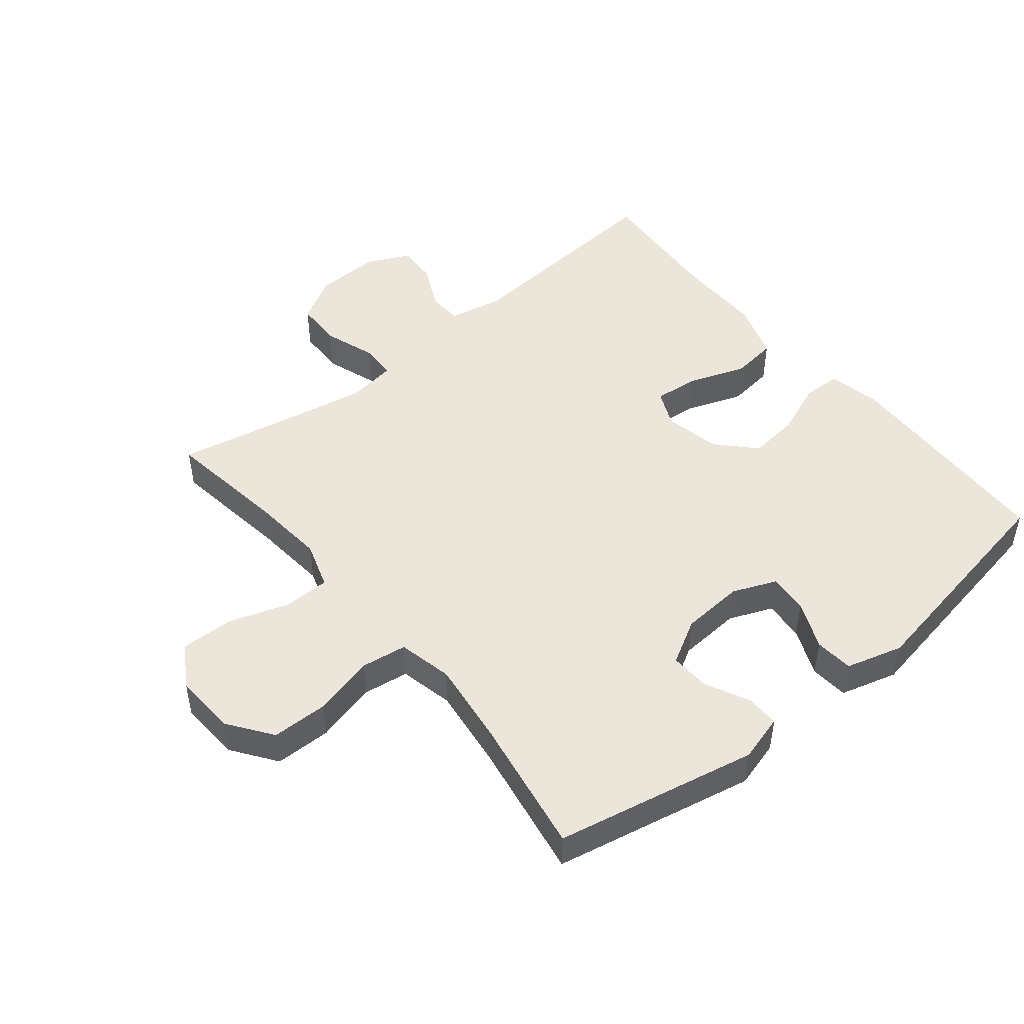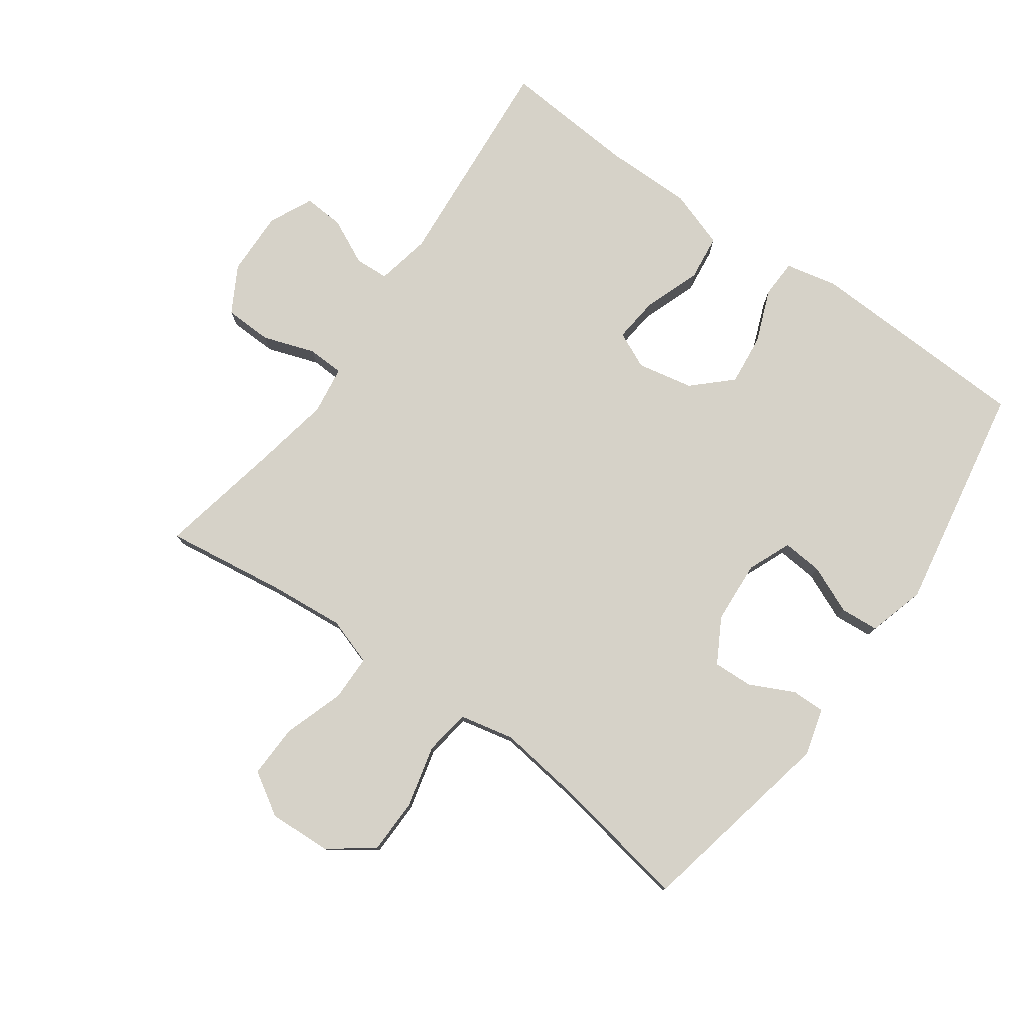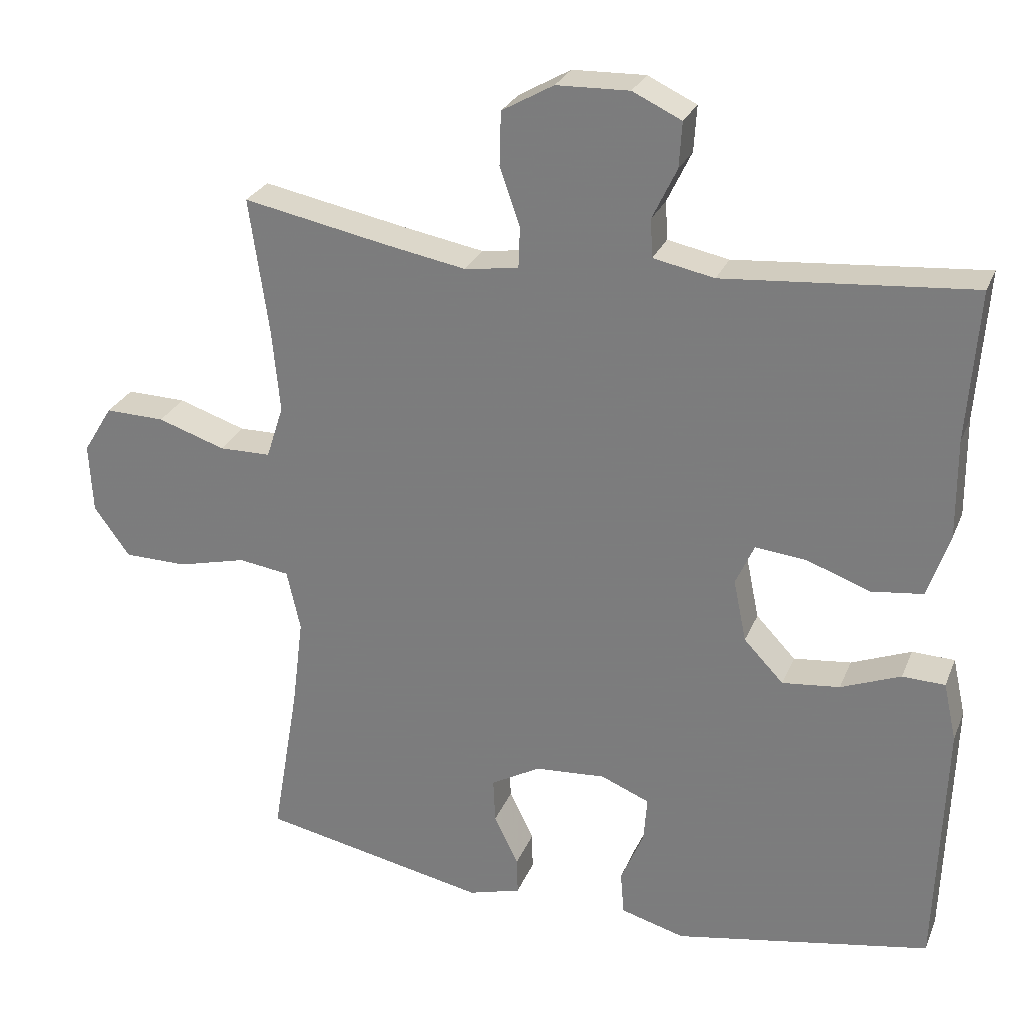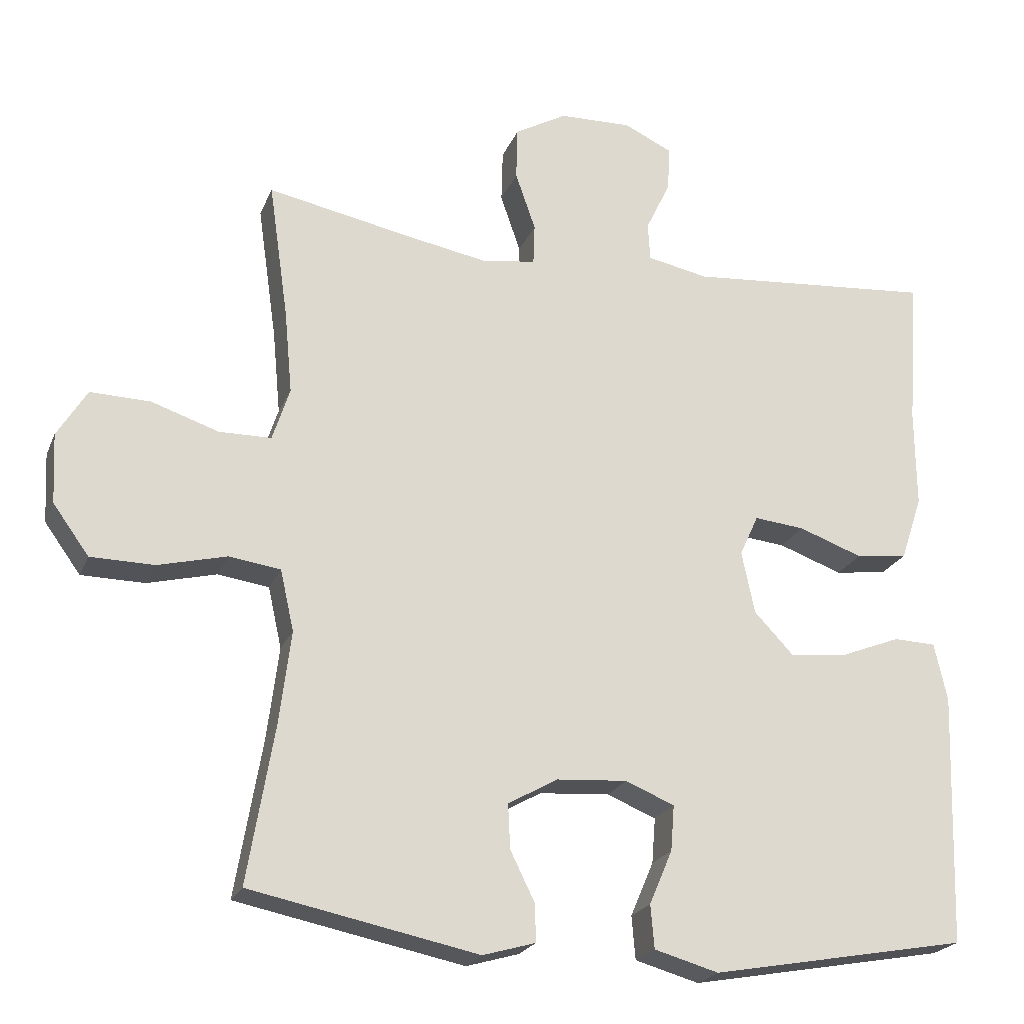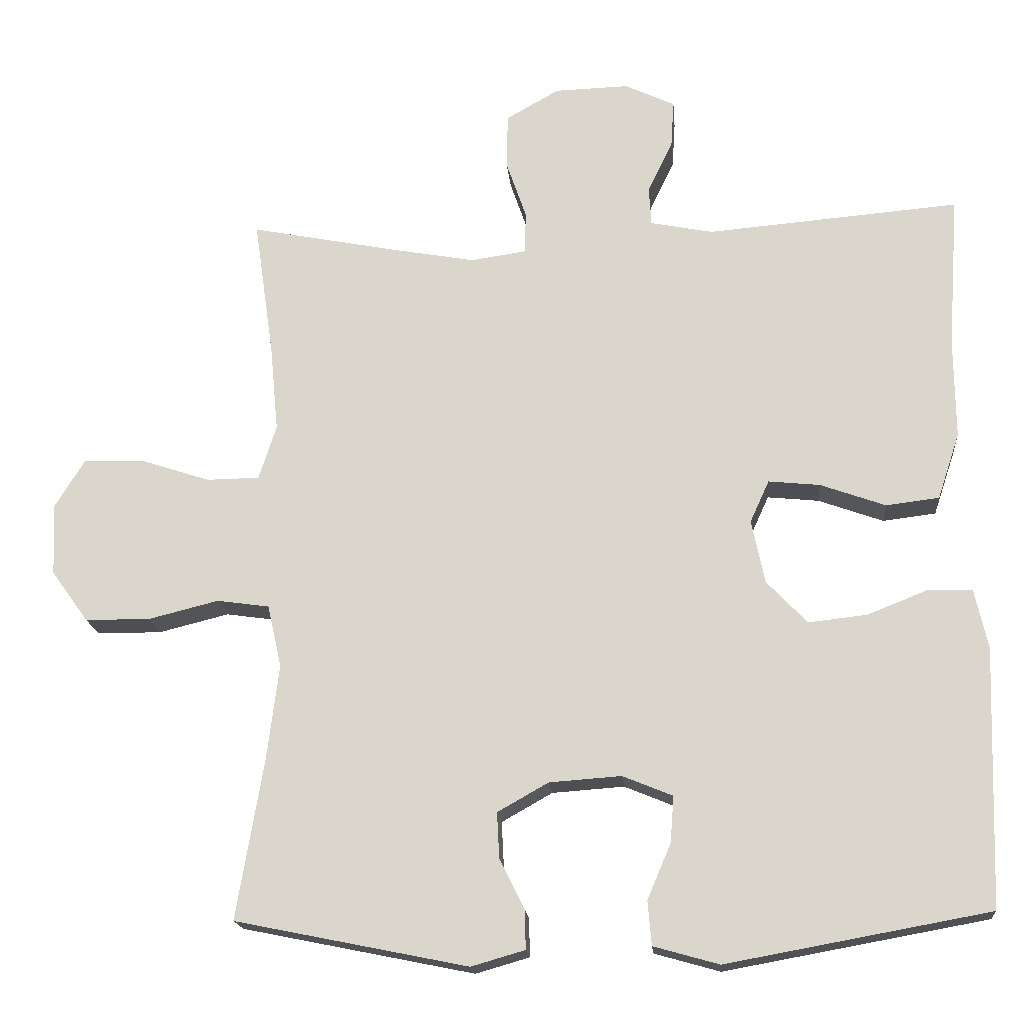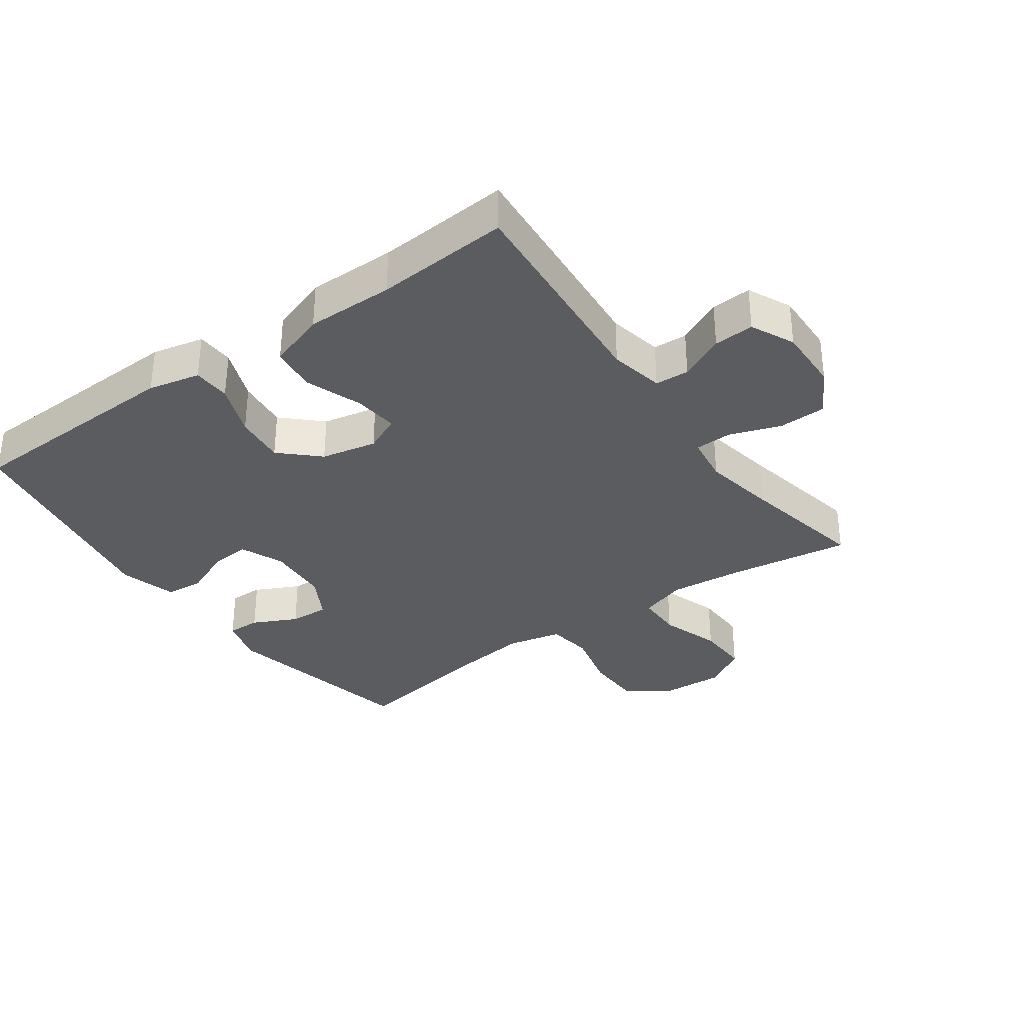
<metadata>
{"format":"obj","ext":"obj","renderer":"f3d","projection":"perspective","resolution":1024,"background":"white","views":[{"elev":48.2,"azim":140.9,"up":"+Y"},{"elev":78.2,"azim":125.7,"up":"+Y"},{"elev":26.9,"azim":-160.9,"up":"+Z"},{"elev":-22.3,"azim":161.7,"up":"+Z"},{"elev":-17.9,"azim":-175.1,"up":"+Z"},{"elev":-33.6,"azim":-54.4,"up":"+Y"}]}
</metadata>
<code>
v 0.5 0.07 0.5
v 0.473 0.07 0.311
v 0.462 0.07 0.194
v 0.486 0.07 0.12
v 0.558 0.07 0.119
v 0.652 0.07 0.15
v 0.735 0.07 0.152
v 0.776 0.07 0.085
v 0.771 0.07 -0.012
v 0.721 0.07 -0.081
v 0.633 0.07 -0.082
v 0.537 0.07 -0.058
v 0.466 0.07 -0.068
v 0.447 0.07 -0.153
v 0.463 0.07 -0.281
v 0.5 0.07 -0.5
v 0.184 0.07 -0.564
v 0.111 0.07 -0.543
v 0.112 0.07 -0.491
v 0.146 0.07 -0.422
v 0.149 0.07 -0.36
v 0.08 0.07 -0.321
v -0.018 0.07 -0.314
v -0.086 0.07 -0.342
v -0.081 0.07 -0.405
v -0.049 0.07 -0.48
v -0.054 0.07 -0.54
v -0.143 0.07 -0.565
v -0.5 0.07 -0.5
v -0.512 0.07 -0.149
v -0.494 0.07 -0.068
v -0.435 0.07 -0.066
v -0.352 0.07 -0.099
v -0.272 0.07 -0.108
v -0.217 0.07 -0.05
v -0.199 0.07 0.037
v -0.225 0.07 0.094
v -0.295 0.07 0.087
v -0.384 0.07 0.055
v -0.456 0.07 0.064
v -0.486 0.07 0.154
v -0.485 0.07 0.291
v -0.5 0.07 0.5
v -0.156 0.07 0.471
v -0.071 0.07 0.488
v -0.068 0.07 0.541
v -0.102 0.07 0.612
v -0.106 0.07 0.675
v -0.038 0.07 0.707
v 0.063 0.07 0.704
v 0.135 0.07 0.663
v 0.137 0.07 0.589
v 0.109 0.07 0.508
v 0.111 0.07 0.451
v 0.186 0.07 0.44
v 0.302 0.07 0.461
v 0.5 0 0.5
v 0.473 0 0.311
v 0.462 0 0.194
v 0.486 0 0.12
v 0.558 0 0.119
v 0.652 0 0.15
v 0.735 0 0.152
v 0.776 0 0.085
v 0.771 0 -0.012
v 0.721 0 -0.081
v 0.633 0 -0.082
v 0.537 0 -0.058
v 0.466 0 -0.068
v 0.447 0 -0.153
v 0.463 0 -0.281
v 0.5 0 -0.5
v 0.184 0 -0.564
v 0.111 0 -0.543
v 0.112 0 -0.491
v 0.146 0 -0.422
v 0.149 0 -0.36
v 0.08 0 -0.321
v -0.018 0 -0.314
v -0.086 0 -0.342
v -0.081 0 -0.405
v -0.049 0 -0.48
v -0.054 0 -0.54
v -0.143 0 -0.565
v -0.5 0 -0.5
v -0.512 0 -0.149
v -0.494 0 -0.068
v -0.435 0 -0.066
v -0.352 0 -0.099
v -0.272 0 -0.108
v -0.217 0 -0.05
v -0.199 0 0.037
v -0.225 0 0.094
v -0.295 0 0.087
v -0.384 0 0.055
v -0.456 0 0.064
v -0.486 0 0.154
v -0.485 0 0.291
v -0.5 0 0.5
v -0.156 0 0.471
v -0.071 0 0.488
v -0.068 0 0.541
v -0.102 0 0.612
v -0.106 0 0.675
v -0.038 0 0.707
v 0.063 0 0.704
v 0.135 0 0.663
v 0.137 0 0.589
v 0.109 0 0.508
v 0.111 0 0.451
v 0.186 0 0.44
v 0.302 0 0.461
f 51 52 53
f 50 51 53
f 49 50 53
f 48 49 53
f 47 48 53
f 46 47 53
f 45 46 53 54
f 44 45 54
f 42 43 44
f 44 54 55
f 42 44 55
f 41 42 55
f 40 41 55
f 39 40 55
f 38 39 55
f 31 32 33
f 30 31 33
f 29 30 33
f 28 29 33
f 27 28 33
f 26 27 33
f 25 26 33
f 24 25 33 34
f 23 24 34 35
f 18 19 20
f 17 18 20
f 16 17 20
f 15 16 20
f 14 15 20 21
f 13 14 21 22
f 10 11 12
f 9 10 12
f 8 9 12
f 7 8 12
f 6 7 12
f 5 6 12
f 4 5 12 13
f 23 35 36
f 22 23 36
f 13 22 36
f 4 13 36
f 3 4 36
f 37 38 55 56
f 36 37 56
f 3 36 56
f 2 3 56
f 1 2 56
f 109 108 107
f 109 107 106
f 109 106 105
f 109 105 104
f 109 104 103
f 109 103 102
f 110 109 102 101
f 110 101 100
f 100 99 98
f 111 110 100
f 111 100 98
f 111 98 97
f 111 97 96
f 111 96 95
f 111 95 94
f 89 88 87
f 89 87 86
f 89 86 85
f 89 85 84
f 89 84 83
f 89 83 82
f 89 82 81
f 90 89 81 80
f 91 90 80 79
f 76 75 74
f 76 74 73
f 76 73 72
f 76 72 71
f 77 76 71 70
f 78 77 70 69
f 68 67 66
f 68 66 65
f 68 65 64
f 68 64 63
f 68 63 62
f 68 62 61
f 69 68 61 60
f 92 91 79
f 92 79 78
f 92 78 69
f 92 69 60
f 92 60 59
f 112 111 94 93
f 112 93 92
f 112 92 59
f 112 59 58
f 112 58 57
f 1 57 58 2
f 2 58 59 3
f 3 59 60 4
f 4 60 61 5
f 5 61 62 6
f 6 62 63 7
f 7 63 64 8
f 8 64 65 9
f 9 65 66 10
f 10 66 67 11
f 11 67 68 12
f 12 68 69 13
f 13 69 70 14
f 14 70 71 15
f 15 71 72 16
f 16 72 73 17
f 17 73 74 18
f 18 74 75 19
f 19 75 76 20
f 20 76 77 21
f 21 77 78 22
f 22 78 79 23
f 23 79 80 24
f 24 80 81 25
f 25 81 82 26
f 26 82 83 27
f 27 83 84 28
f 28 84 85 29
f 29 85 86 30
f 30 86 87 31
f 31 87 88 32
f 32 88 89 33
f 33 89 90 34
f 34 90 91 35
f 35 91 92 36
f 36 92 93 37
f 37 93 94 38
f 38 94 95 39
f 39 95 96 40
f 40 96 97 41
f 41 97 98 42
f 42 98 99 43
f 43 99 100 44
f 44 100 101 45
f 45 101 102 46
f 46 102 103 47
f 47 103 104 48
f 48 104 105 49
f 49 105 106 50
f 50 106 107 51
f 51 107 108 52
f 52 108 109 53
f 53 109 110 54
f 54 110 111 55
f 55 111 112 56
f 56 112 57 1

</code>
